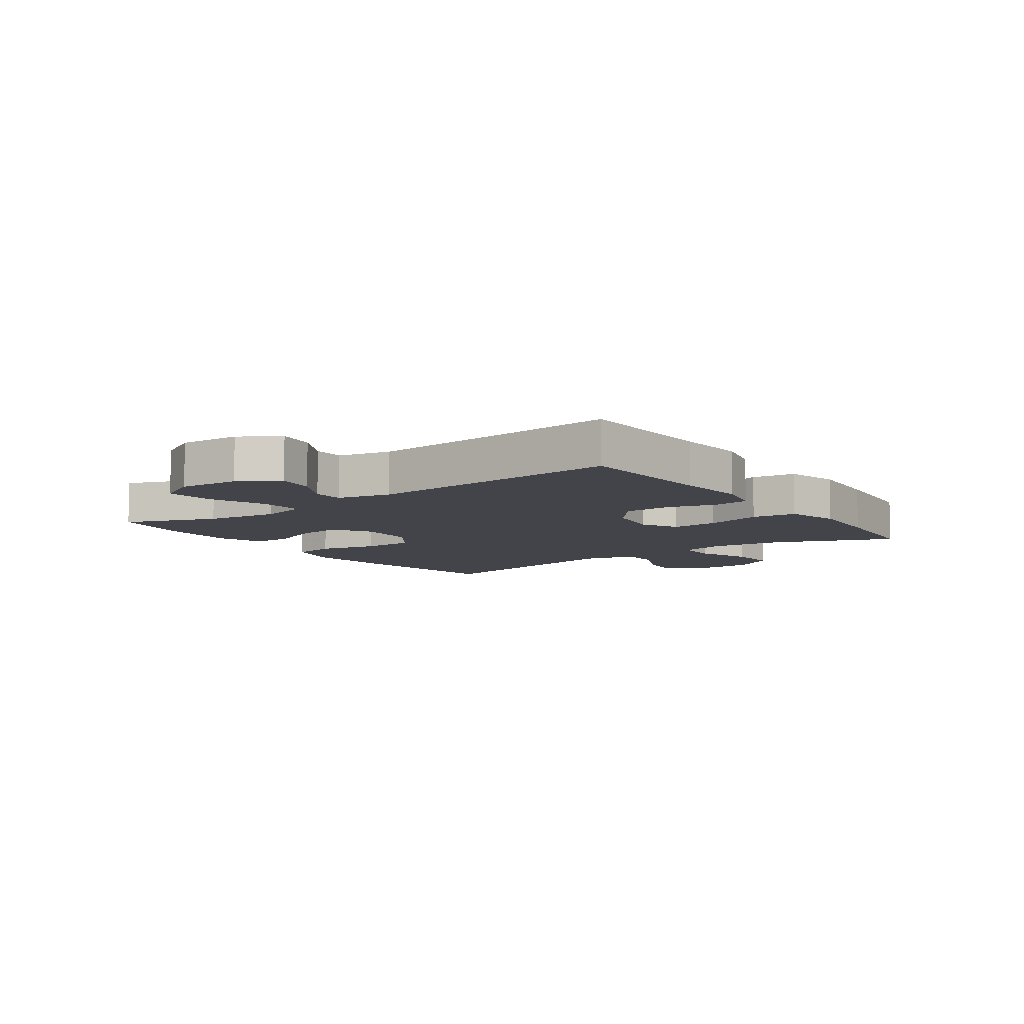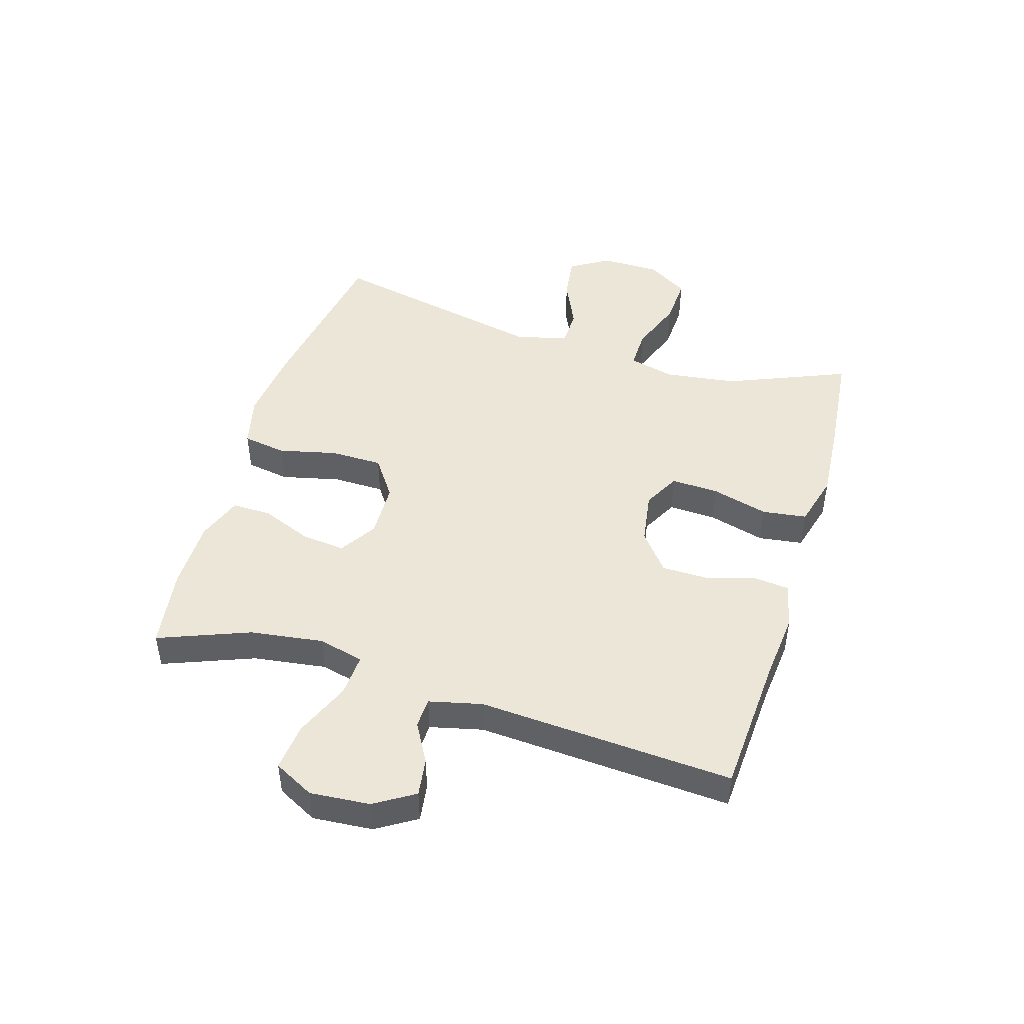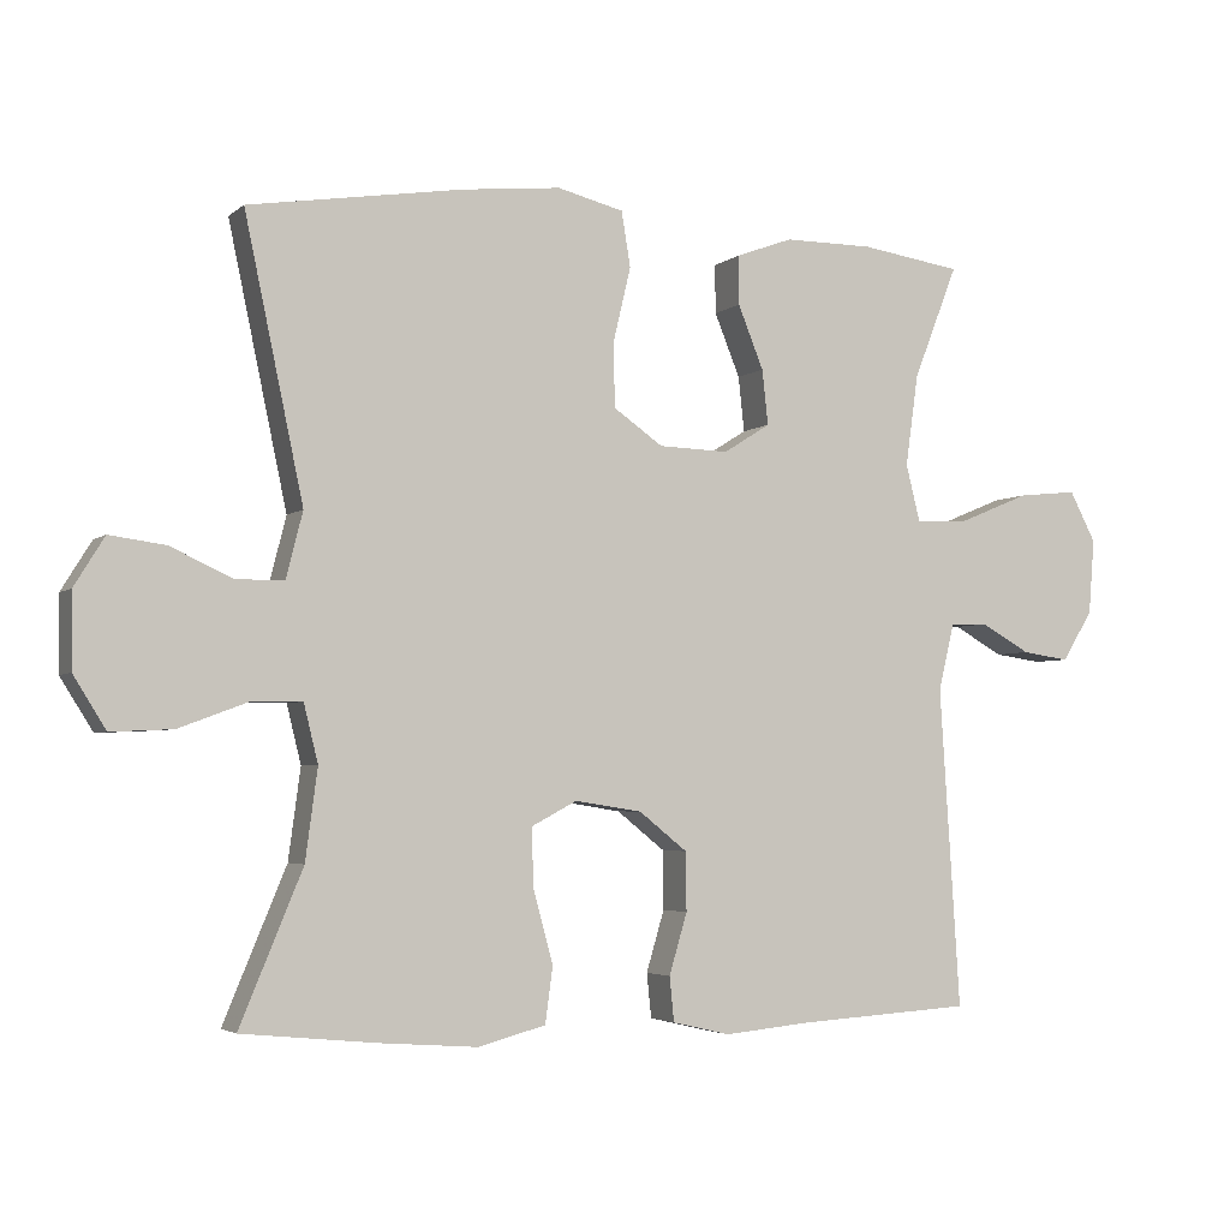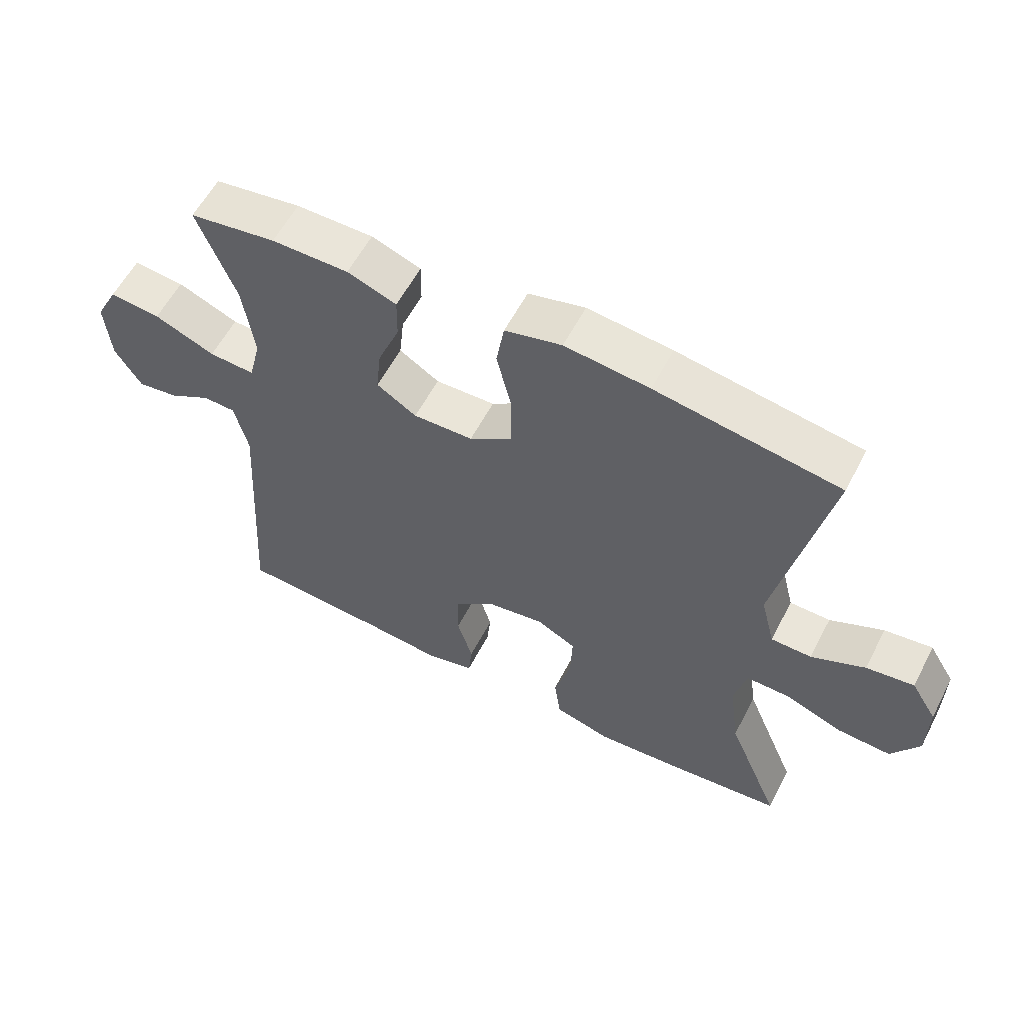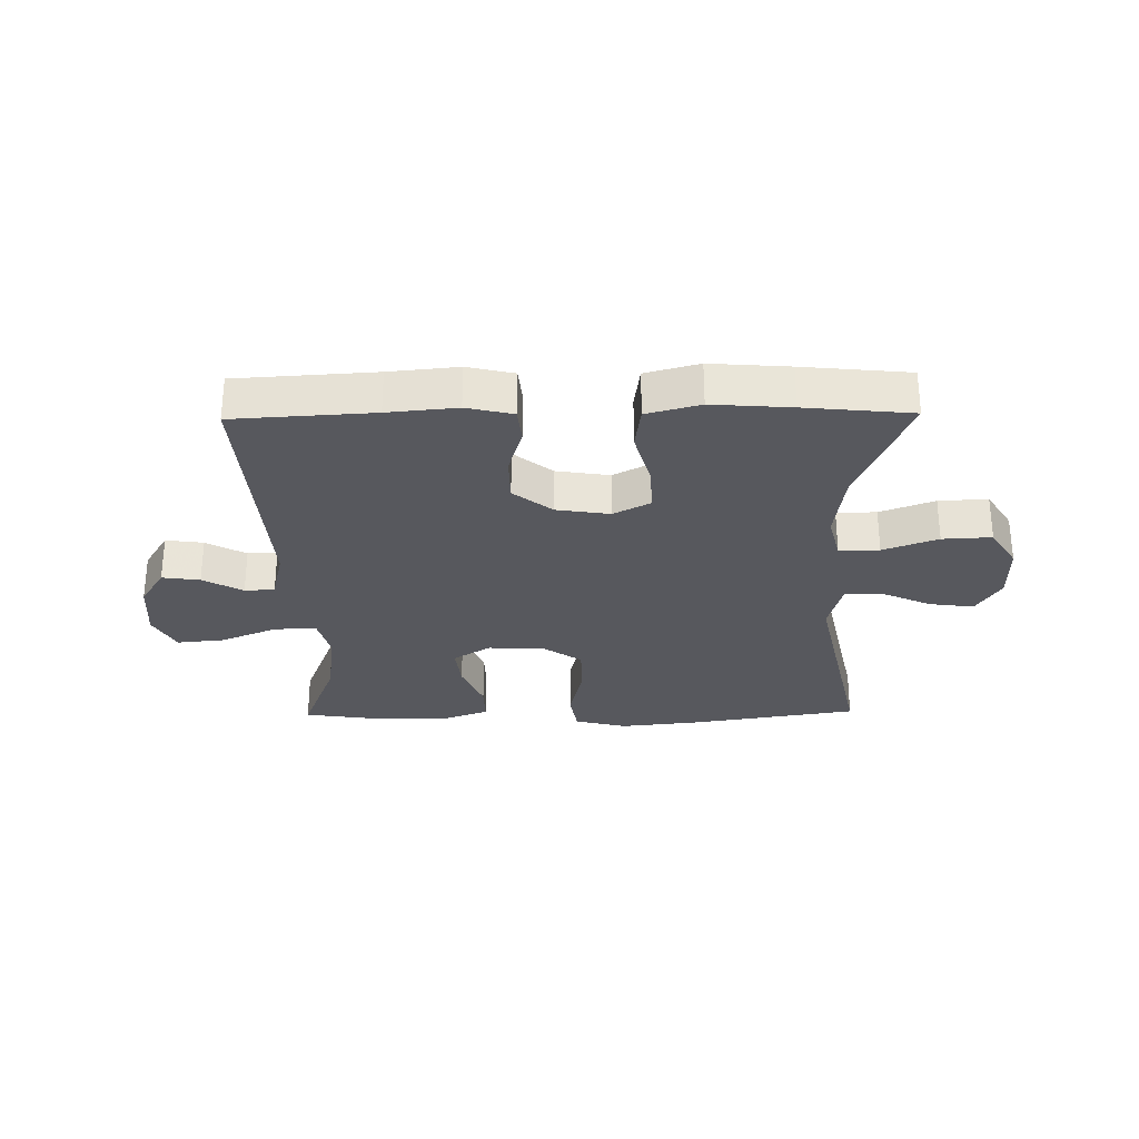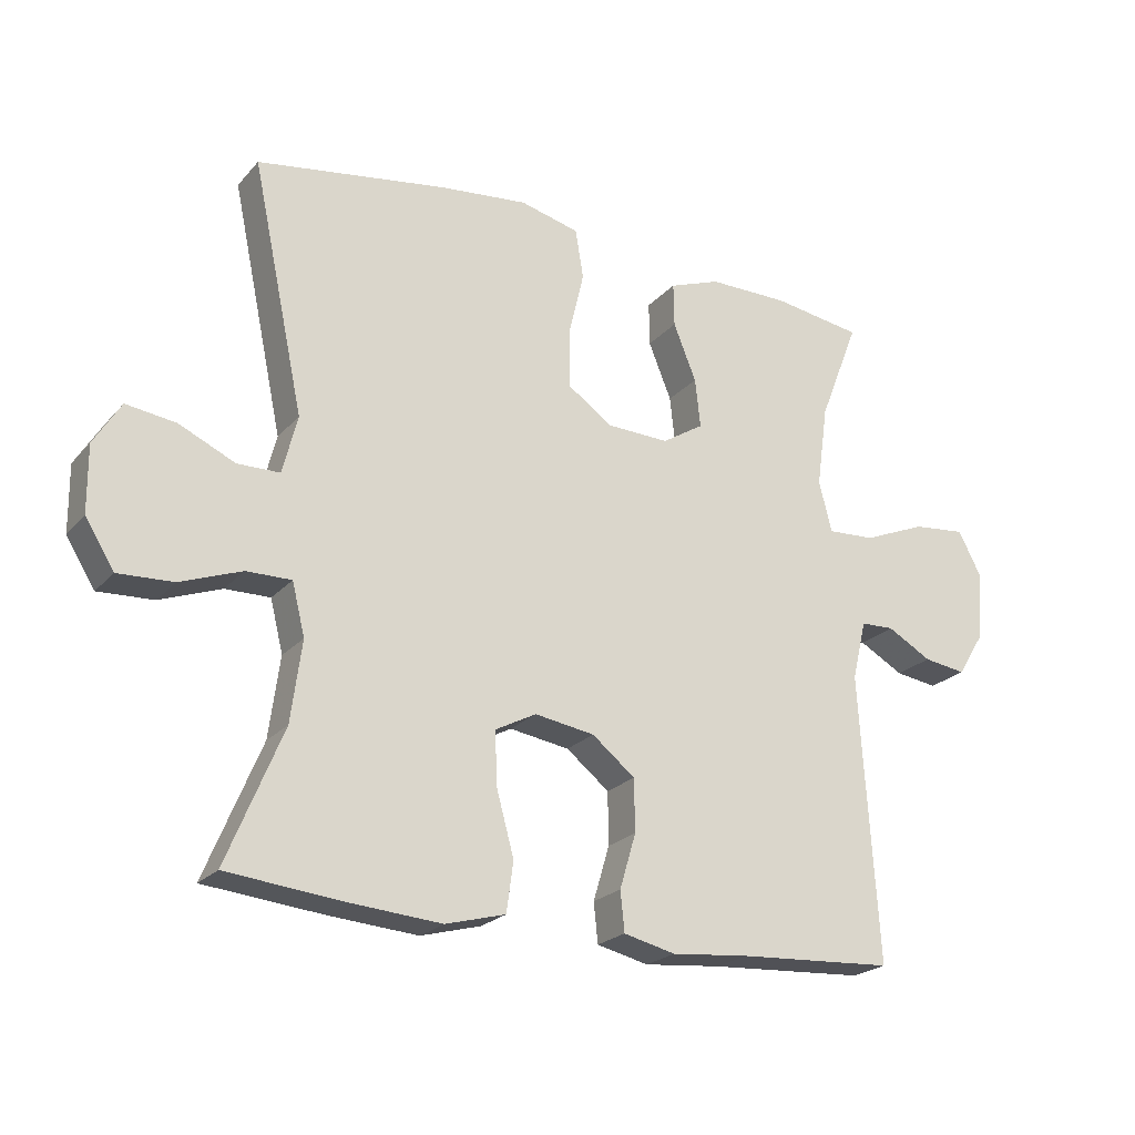
<metadata>
{"format":"obj","ext":"obj","renderer":"f3d","projection":"perspective","resolution":1024,"background":"white","views":[{"elev":-8.4,"azim":125.8,"up":"+Y"},{"elev":46.5,"azim":106.9,"up":"+Y"},{"elev":-3.7,"azim":-23.9,"up":"+Z"},{"elev":58.4,"azim":-152.6,"up":"+Z"},{"elev":-28.9,"azim":-179.1,"up":"+Y"},{"elev":-22.5,"azim":-29.8,"up":"+Z"}]}
</metadata>
<code>
v -0.5 0.07 -0.5
v -0.417 0.07 -0.3
v -0.401 0.07 -0.18
v -0.42 0.07 -0.103
v -0.487 0.07 -0.104
v -0.578 0.07 -0.138
v -0.66 0.07 -0.142
v -0.703 0.07 -0.073
v -0.704 0.07 0.026
v -0.664 0.07 0.091
v -0.59 0.07 0.081
v -0.507 0.07 0.043
v -0.444 0.07 0.044
v -0.422 0.07 0.131
v -0.5 0.07 0.5
v -0.216 0.07 0.545
v -0.085 0.07 0.559
v 0.003 0.07 0.537
v 0.015 0.07 0.464
v -0.008 0.07 0.367
v -0.007 0.07 0.28
v 0.059 0.07 0.234
v 0.152 0.07 0.231
v 0.214 0.07 0.27
v 0.206 0.07 0.343
v 0.172 0.07 0.427
v 0.171 0.07 0.492
v 0.247 0.07 0.52
v 0.366 0.07 0.52
v 0.5 0.07 0.5
v 0.441 0.07 0.349
v 0.424 0.07 0.227
v 0.443 0.07 0.151
v 0.514 0.07 0.155
v 0.608 0.07 0.194
v 0.687 0.07 0.202
v 0.722 0.07 0.135
v 0.714 0.07 0.035
v 0.673 0.07 -0.031
v 0.61 0.07 -0.022
v 0.544 0.07 0.015
v 0.494 0.07 0.013
v 0.473 0.07 -0.075
v 0.5 0.07 -0.5
v 0.268 0.07 -0.514
v 0.153 0.07 -0.525
v 0.076 0.07 -0.507
v 0.07 0.07 -0.448
v 0.094 0.07 -0.367
v 0.093 0.07 -0.289
v 0.029 0.07 -0.238
v -0.06 0.07 -0.224
v -0.121 0.07 -0.256
v -0.118 0.07 -0.335
v -0.092 0.07 -0.43
v -0.102 0.07 -0.504
v -0.191 0.07 -0.528
v -0.322 0.07 -0.518
v -0.5 0 -0.5
v -0.417 0 -0.3
v -0.401 0 -0.18
v -0.42 0 -0.103
v -0.487 0 -0.104
v -0.578 0 -0.138
v -0.66 0 -0.142
v -0.703 0 -0.073
v -0.704 0 0.026
v -0.664 0 0.091
v -0.59 0 0.081
v -0.507 0 0.043
v -0.444 0 0.044
v -0.422 0 0.131
v -0.5 0 0.5
v -0.216 0 0.545
v -0.085 0 0.559
v 0.003 0 0.537
v 0.015 0 0.464
v -0.008 0 0.367
v -0.007 0 0.28
v 0.059 0 0.234
v 0.152 0 0.231
v 0.214 0 0.27
v 0.206 0 0.343
v 0.172 0 0.427
v 0.171 0 0.492
v 0.247 0 0.52
v 0.366 0 0.52
v 0.5 0 0.5
v 0.441 0 0.349
v 0.424 0 0.227
v 0.443 0 0.151
v 0.514 0 0.155
v 0.608 0 0.194
v 0.687 0 0.202
v 0.722 0 0.135
v 0.714 0 0.035
v 0.673 0 -0.031
v 0.61 0 -0.022
v 0.544 0 0.015
v 0.494 0 0.013
v 0.473 0 -0.075
v 0.5 0 -0.5
v 0.268 0 -0.514
v 0.153 0 -0.525
v 0.076 0 -0.507
v 0.07 0 -0.448
v 0.094 0 -0.367
v 0.093 0 -0.289
v 0.029 0 -0.238
v -0.06 0 -0.224
v -0.121 0 -0.256
v -0.118 0 -0.335
v -0.092 0 -0.43
v -0.102 0 -0.504
v -0.191 0 -0.528
v -0.322 0 -0.518
f 57 58 1 2
f 54 55 56 57
f 53 54 57 2
f 52 53 2 3
f 46 47 48 49
f 45 46 49 50
f 43 44 45 50
f 42 43 50 51
f 38 39 40 41
f 38 41 42
f 37 38 42
f 34 35 36 37
f 33 34 37 42
f 28 29 30 31
f 28 31 32
f 25 26 27 28
f 24 25 28 32
f 23 24 32 33
f 17 18 19 20
f 17 20 21
f 14 15 16 17
f 13 14 17 21
f 9 10 11 12
f 9 12 13
f 8 9 13
f 5 6 7 8
f 4 5 8 13
f 52 3 4 13
f 22 23 33 42
f 22 42 51 52
f 13 21 22 52
f 60 59 116 115
f 115 114 113 112
f 60 115 112 111
f 61 60 111 110
f 107 106 105 104
f 108 107 104 103
f 108 103 102 101
f 109 108 101 100
f 99 98 97 96
f 100 99 96
f 100 96 95
f 95 94 93 92
f 100 95 92 91
f 89 88 87 86
f 90 89 86
f 86 85 84 83
f 90 86 83 82
f 91 90 82 81
f 78 77 76 75
f 79 78 75
f 75 74 73 72
f 79 75 72 71
f 70 69 68 67
f 71 70 67
f 71 67 66
f 66 65 64 63
f 71 66 63 62
f 71 62 61 110
f 100 91 81 80
f 110 109 100 80
f 110 80 79 71
f 1 59 60 2
f 2 60 61 3
f 3 61 62 4
f 4 62 63 5
f 5 63 64 6
f 6 64 65 7
f 7 65 66 8
f 8 66 67 9
f 9 67 68 10
f 10 68 69 11
f 11 69 70 12
f 12 70 71 13
f 13 71 72 14
f 14 72 73 15
f 15 73 74 16
f 16 74 75 17
f 17 75 76 18
f 18 76 77 19
f 19 77 78 20
f 20 78 79 21
f 21 79 80 22
f 22 80 81 23
f 23 81 82 24
f 24 82 83 25
f 25 83 84 26
f 26 84 85 27
f 27 85 86 28
f 28 86 87 29
f 29 87 88 30
f 30 88 89 31
f 31 89 90 32
f 32 90 91 33
f 33 91 92 34
f 34 92 93 35
f 35 93 94 36
f 36 94 95 37
f 37 95 96 38
f 38 96 97 39
f 39 97 98 40
f 40 98 99 41
f 41 99 100 42
f 42 100 101 43
f 43 101 102 44
f 44 102 103 45
f 45 103 104 46
f 46 104 105 47
f 47 105 106 48
f 48 106 107 49
f 49 107 108 50
f 50 108 109 51
f 51 109 110 52
f 52 110 111 53
f 53 111 112 54
f 54 112 113 55
f 55 113 114 56
f 56 114 115 57
f 57 115 116 58
f 58 116 59 1

</code>
